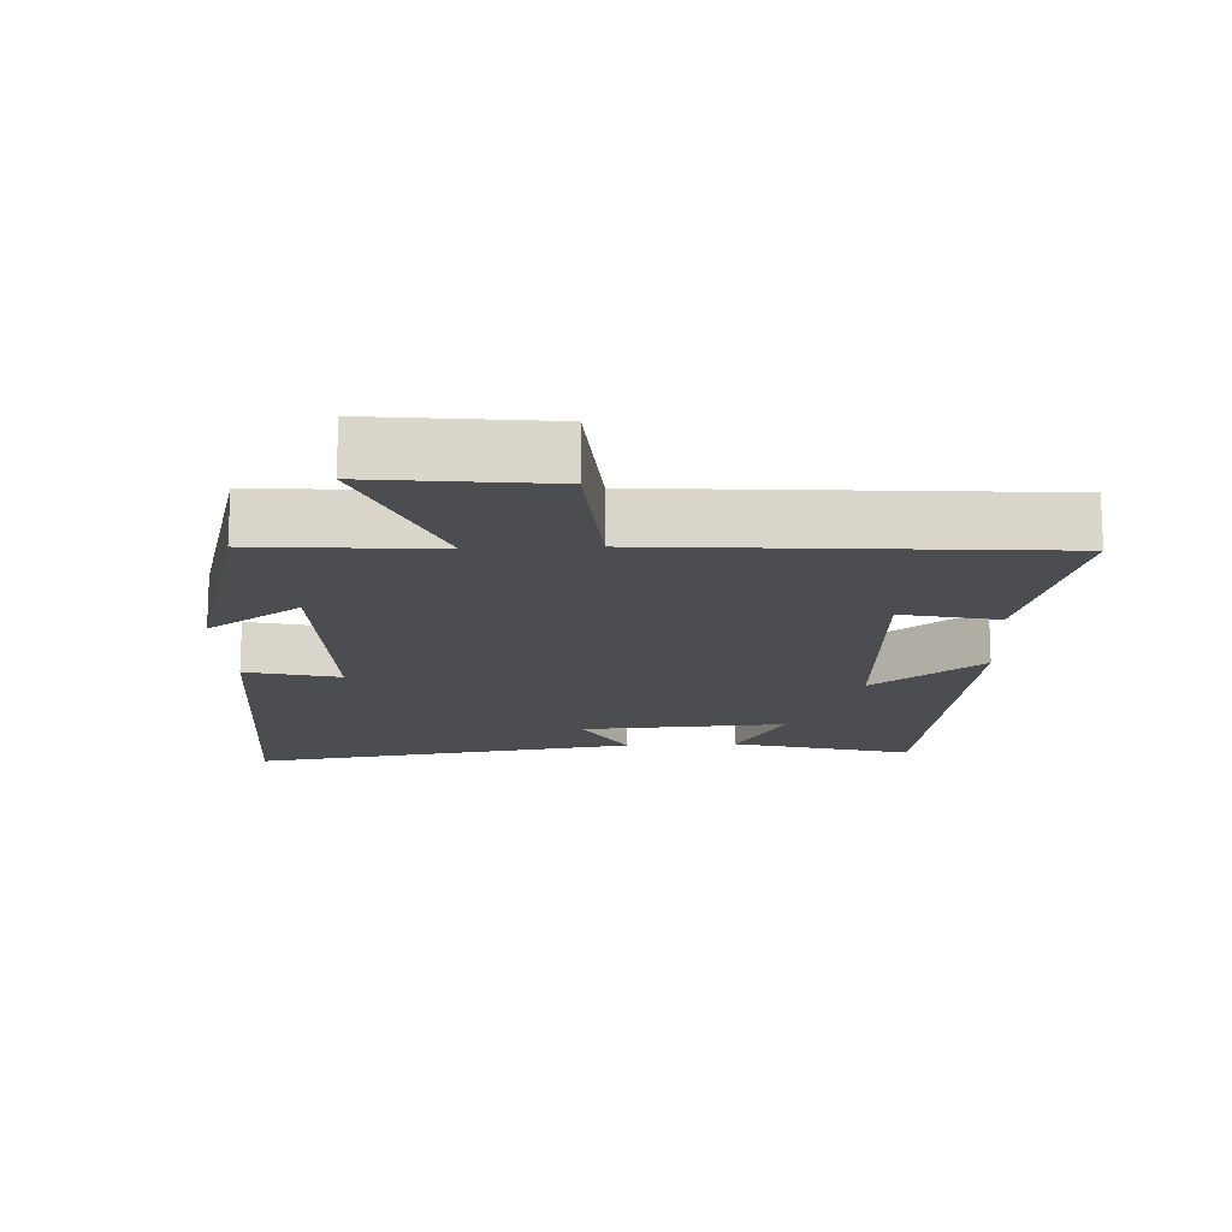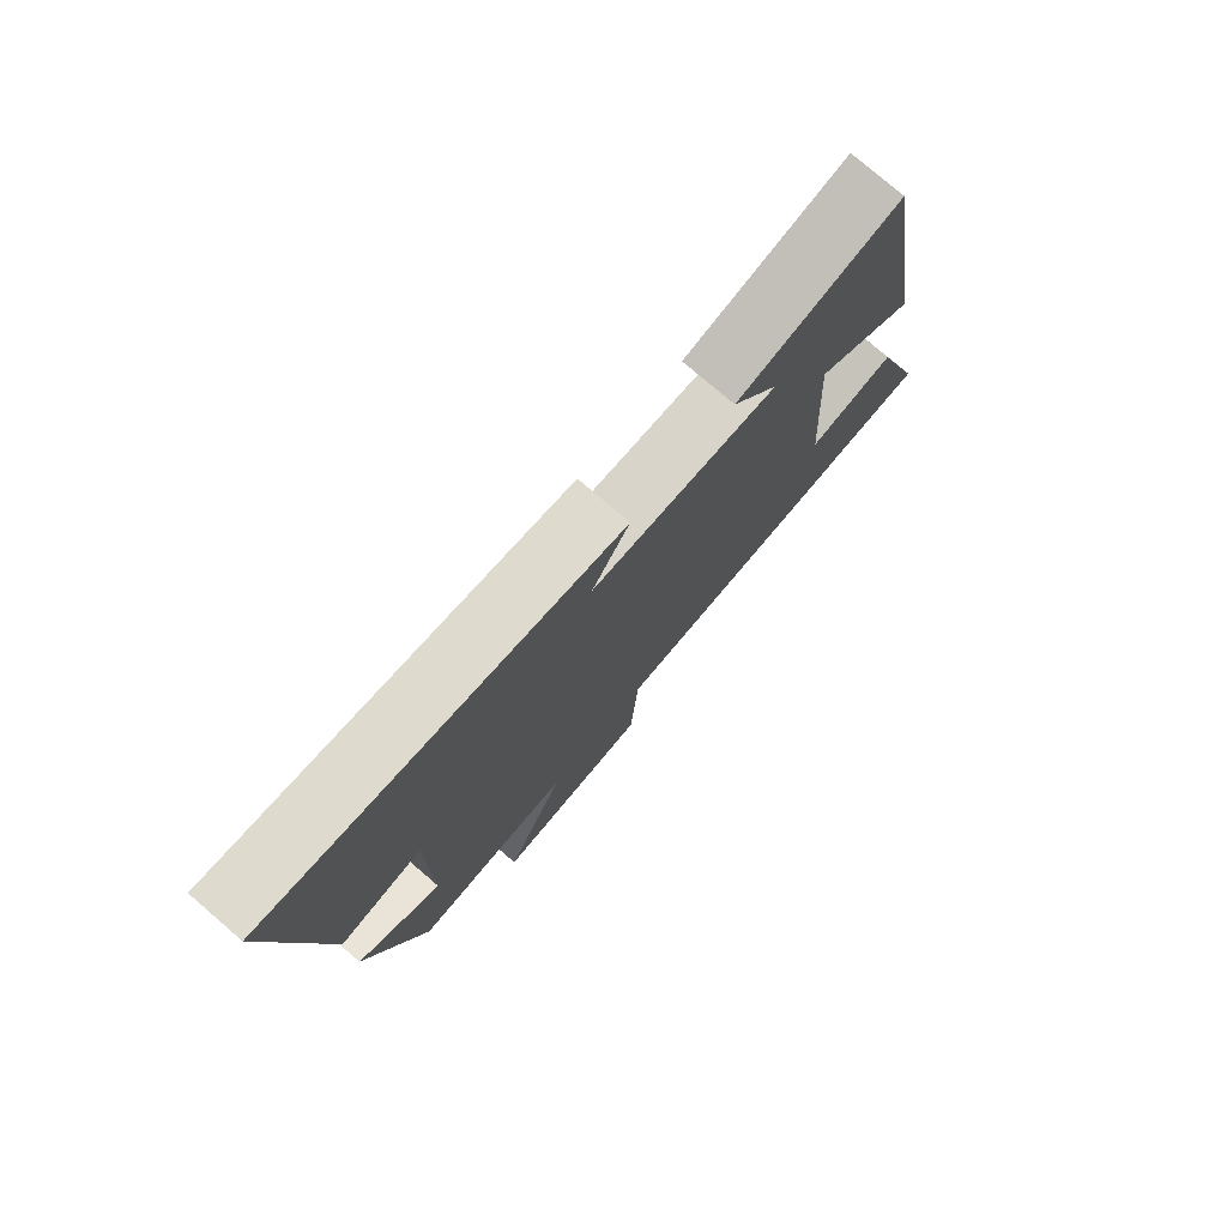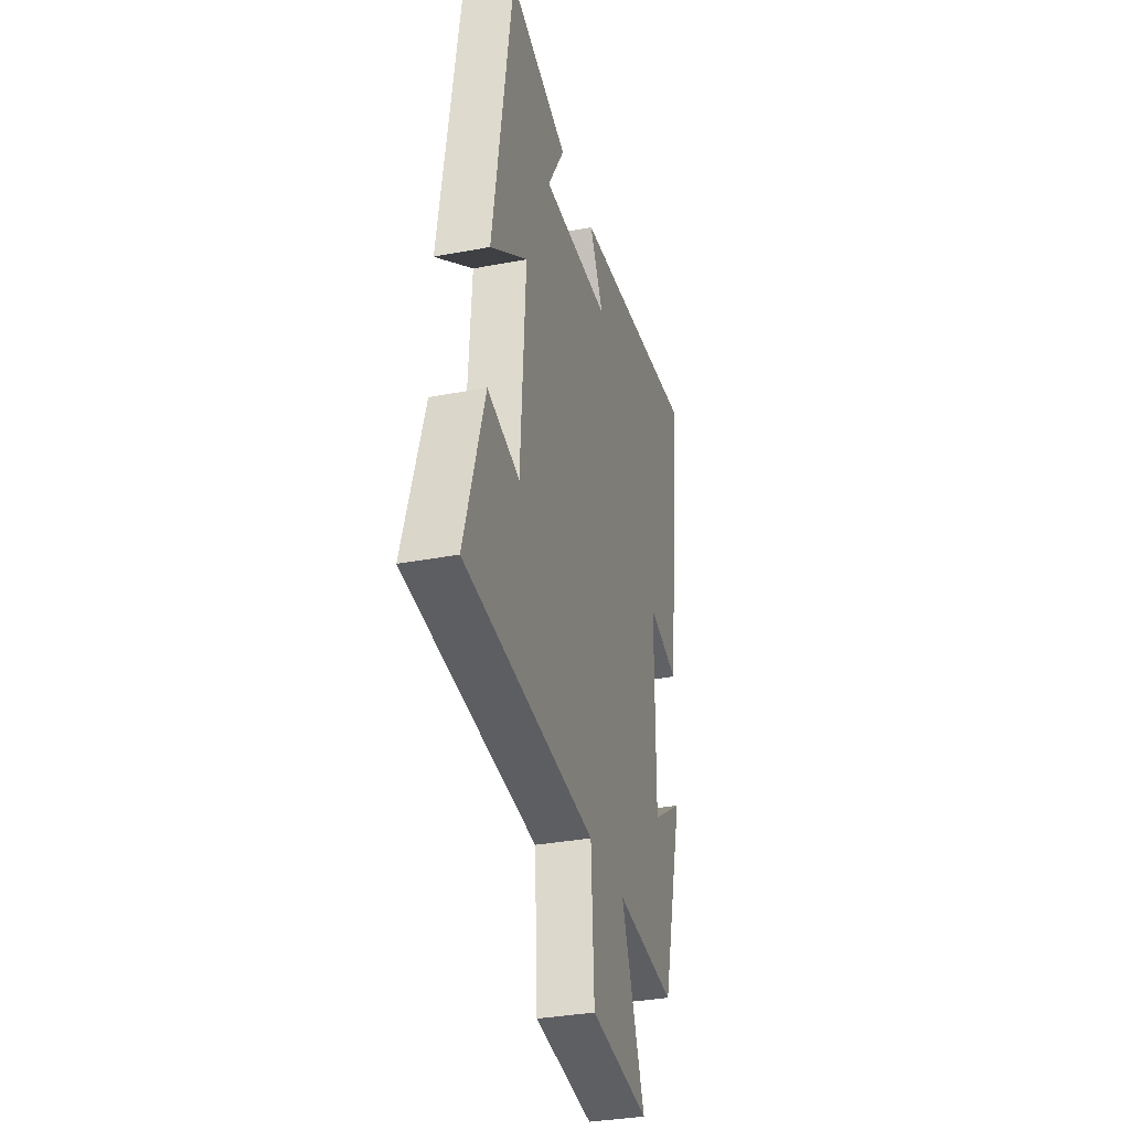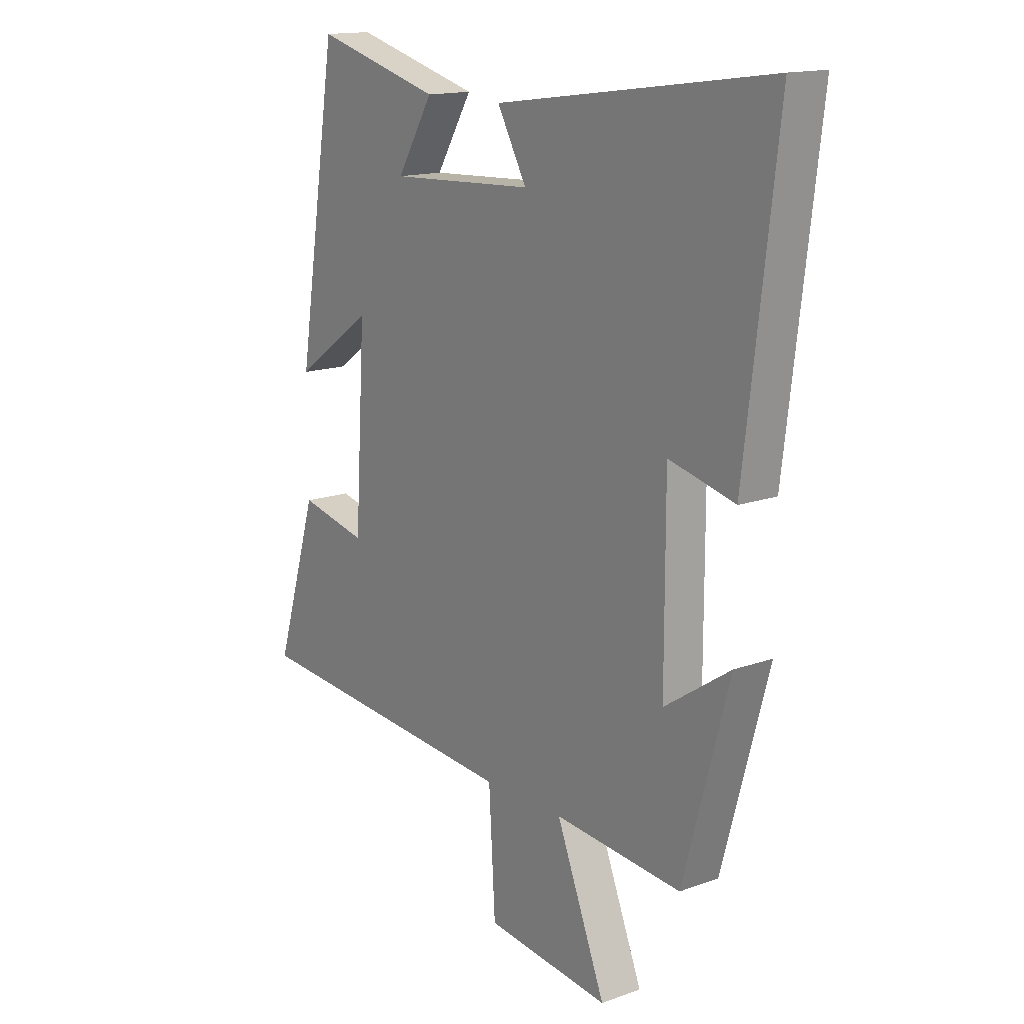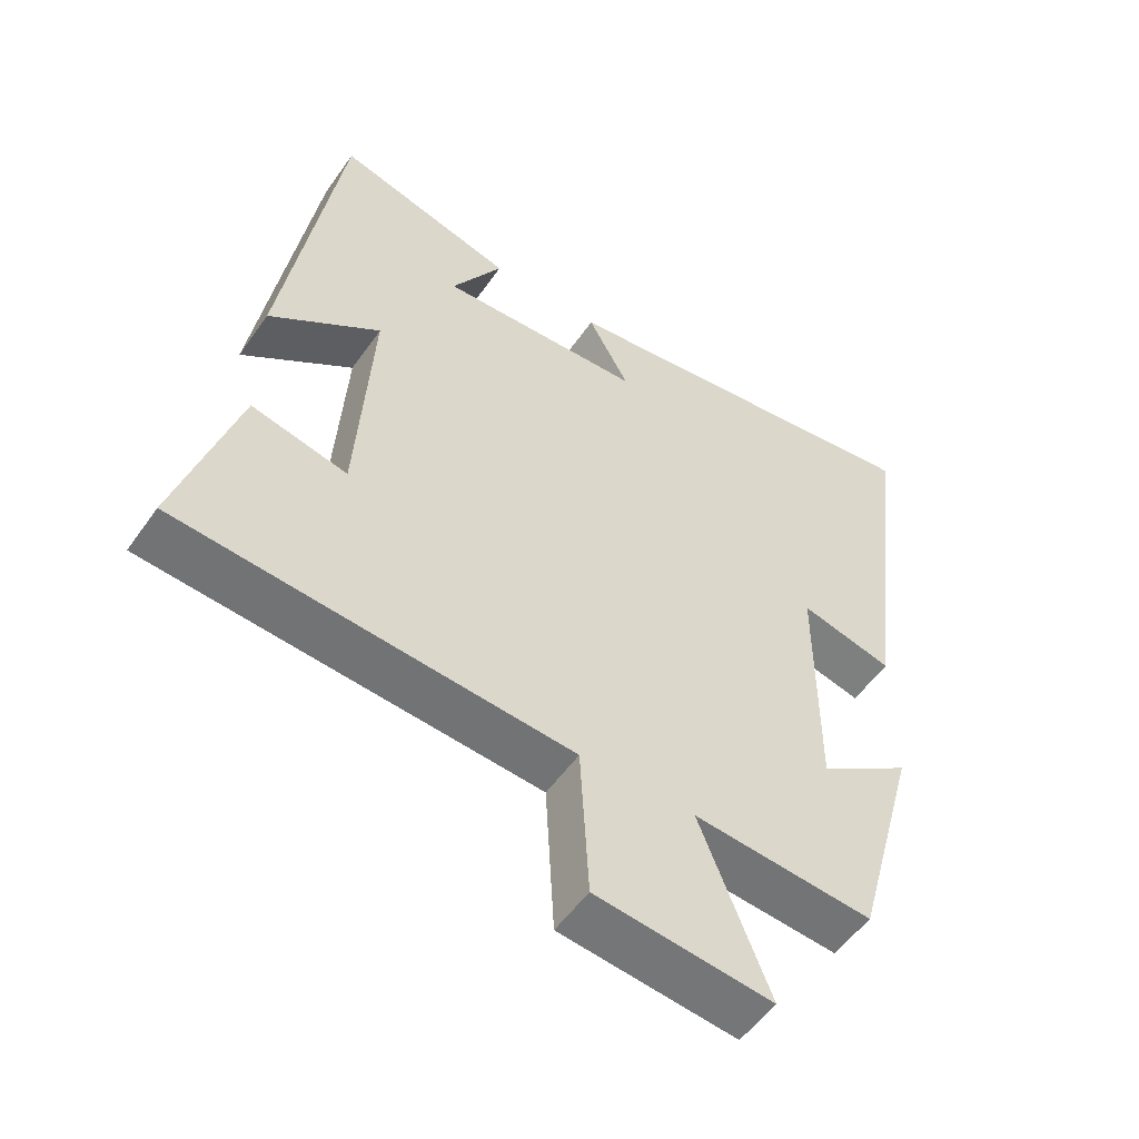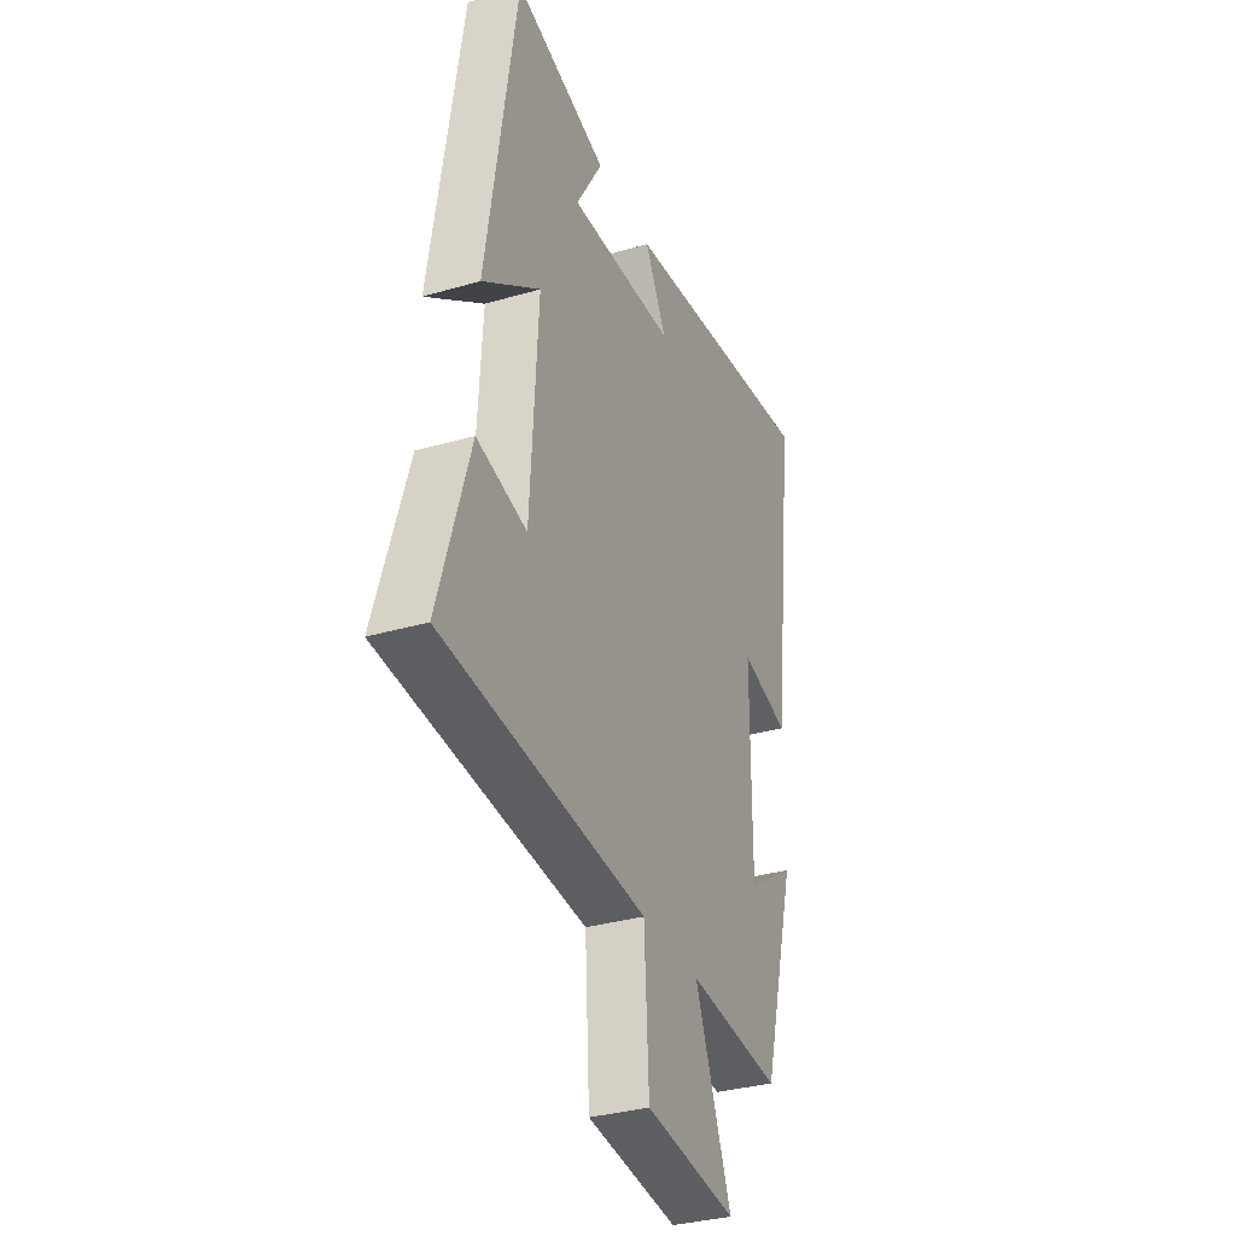
<metadata>
{"format":"obj","ext":"obj","renderer":"f3d","projection":"perspective","resolution":1024,"background":"white","views":[{"elev":-15.8,"azim":-176.9,"up":"+Y"},{"elev":77.8,"azim":130.7,"up":"+Z"},{"elev":-33.8,"azim":-75.5,"up":"+Z"},{"elev":15.2,"azim":52.5,"up":"+Z"},{"elev":-53.7,"azim":-34.3,"up":"+Z"},{"elev":-33.4,"azim":-68.2,"up":"+Z"}]}
</metadata>
<code>
v -0.587 0.07 -0.454
v -0.5 0.07 -0.168
v -0.361 0.07 -0.2
v -0.339 0.07 0.156
v -0.5 0.07 0.042
v -0.416 0.07 0.571
v -0.158 0.07 0.5
v -0.232 0.07 0.377
v 0.064 0.07 0.391
v 0.004 0.07 0.5
v 0.565 0.07 0.577
v 0.5 0.07 0.037
v 0.365 0.07 0.071
v 0.365 0.07 -0.271
v 0.5 0.07 -0.181
v 0.406 0.07 -0.523
v 0.145 0.07 -0.5
v 0.246 0.07 -0.753
v -0.008 0.07 -0.723
v -0.021 0.07 -0.5
v -0.587 0 -0.454
v -0.5 0 -0.168
v -0.361 0 -0.2
v -0.339 0 0.156
v -0.5 0 0.042
v -0.416 0 0.571
v -0.158 0 0.5
v -0.232 0 0.377
v 0.064 0 0.391
v 0.004 0 0.5
v 0.565 0 0.577
v 0.5 0 0.037
v 0.365 0 0.071
v 0.365 0 -0.271
v 0.5 0 -0.181
v 0.406 0 -0.523
v 0.145 0 -0.5
v 0.246 0 -0.753
v -0.008 0 -0.723
v -0.021 0 -0.5
f 17 18 19 20
f 1 2 3
f 20 1 3
f 17 20 3
f 14 15 16 17
f 17 3 4
f 14 17 4
f 13 14 4
f 11 12 13
f 10 11 13
f 9 10 13
f 8 9 13 4
f 5 6 7 8
f 4 5 8
f 40 39 38 37
f 23 22 21
f 23 21 40
f 23 40 37
f 37 36 35 34
f 24 23 37
f 24 37 34
f 24 34 33
f 33 32 31
f 33 31 30
f 33 30 29
f 24 33 29 28
f 28 27 26 25
f 28 25 24
f 1 21 22 2
f 2 22 23 3
f 3 23 24 4
f 4 24 25 5
f 5 25 26 6
f 6 26 27 7
f 7 27 28 8
f 8 28 29 9
f 9 29 30 10
f 10 30 31 11
f 11 31 32 12
f 12 32 33 13
f 13 33 34 14
f 14 34 35 15
f 15 35 36 16
f 16 36 37 17
f 17 37 38 18
f 18 38 39 19
f 19 39 40 20
f 20 40 21 1

</code>
